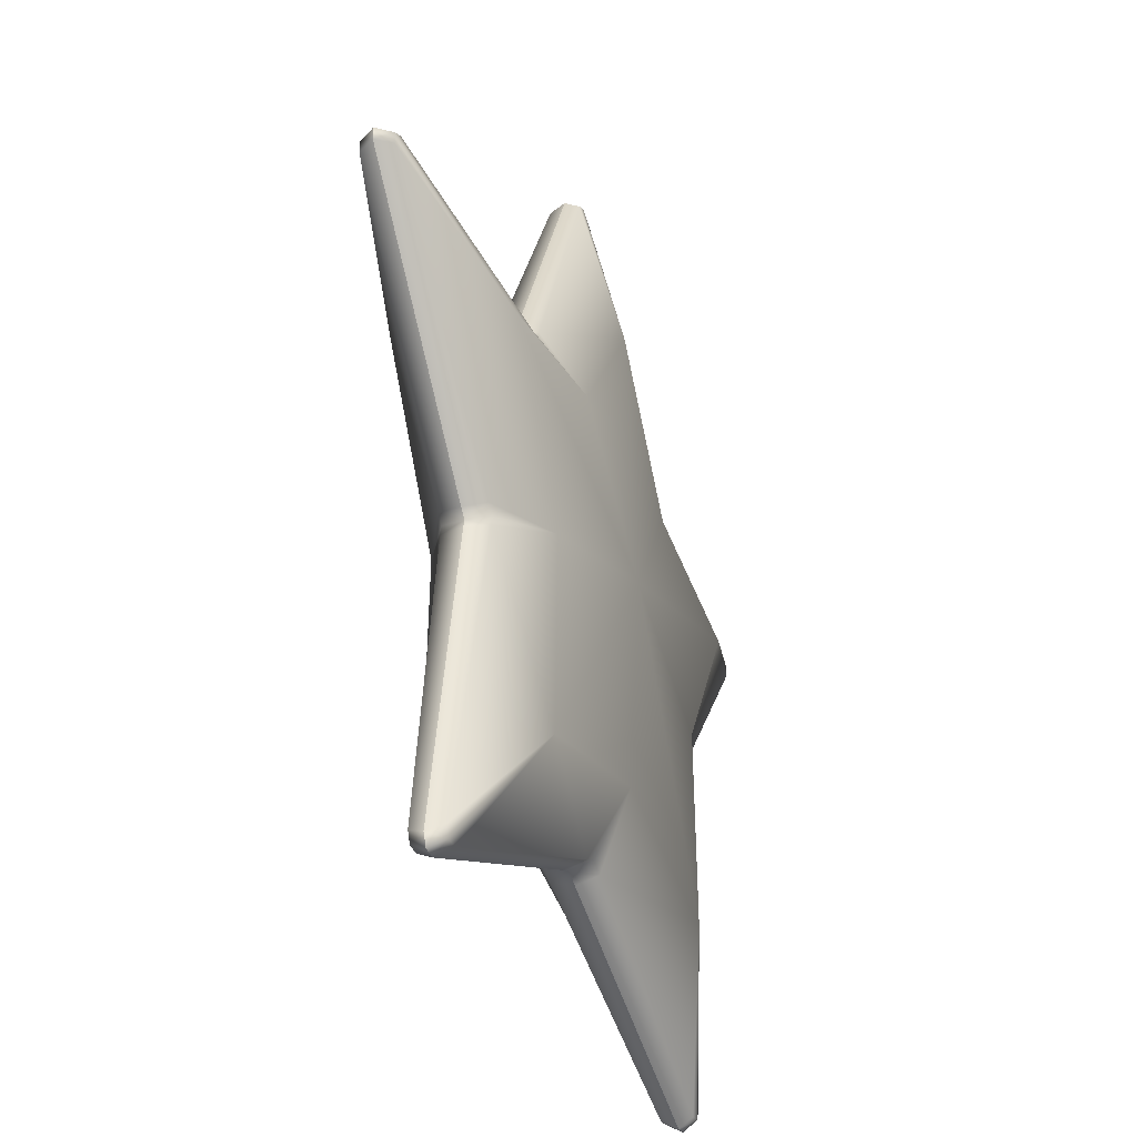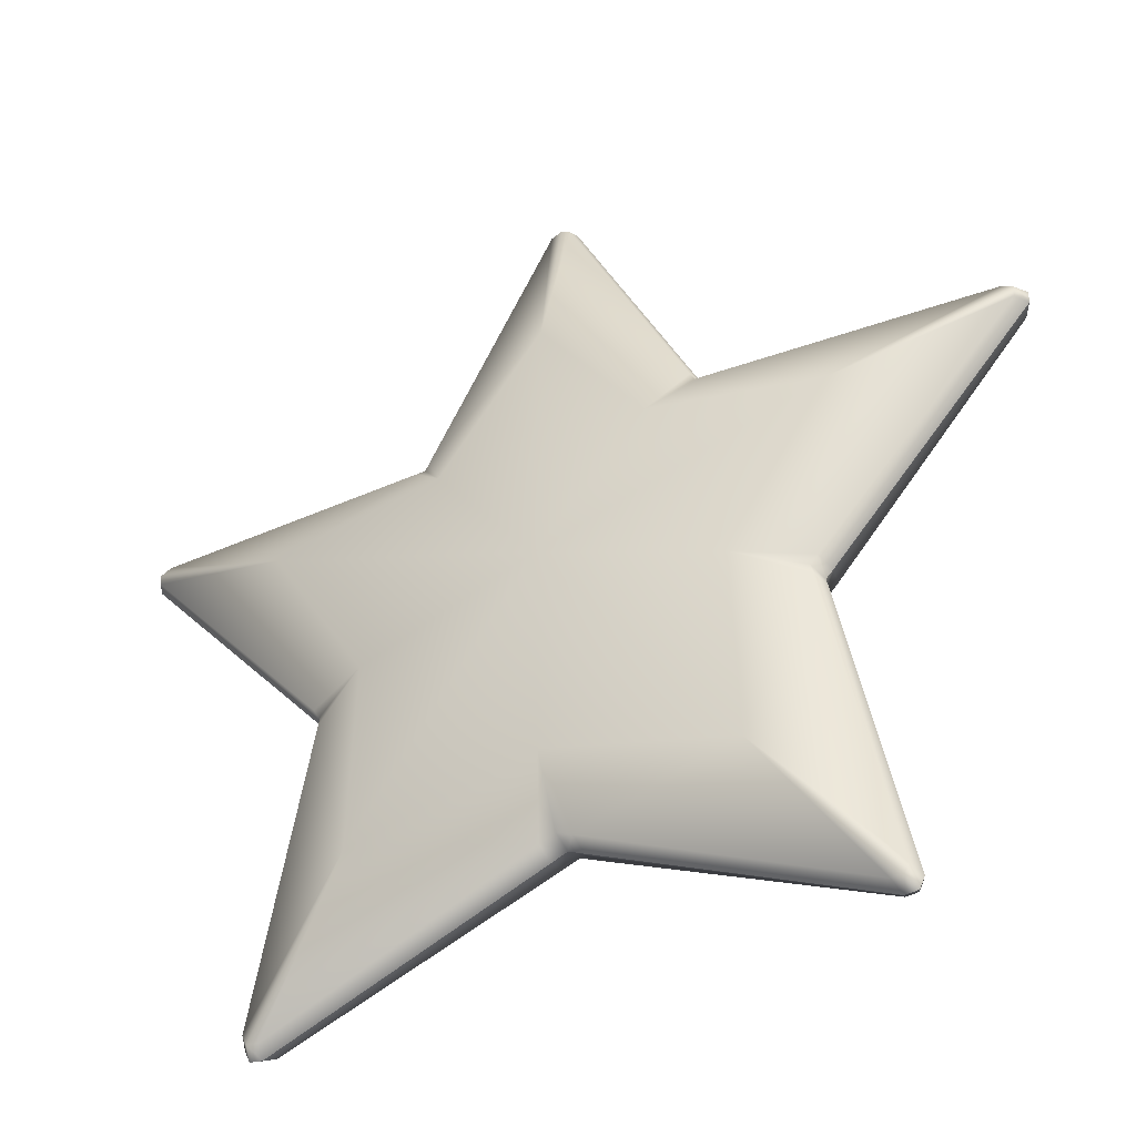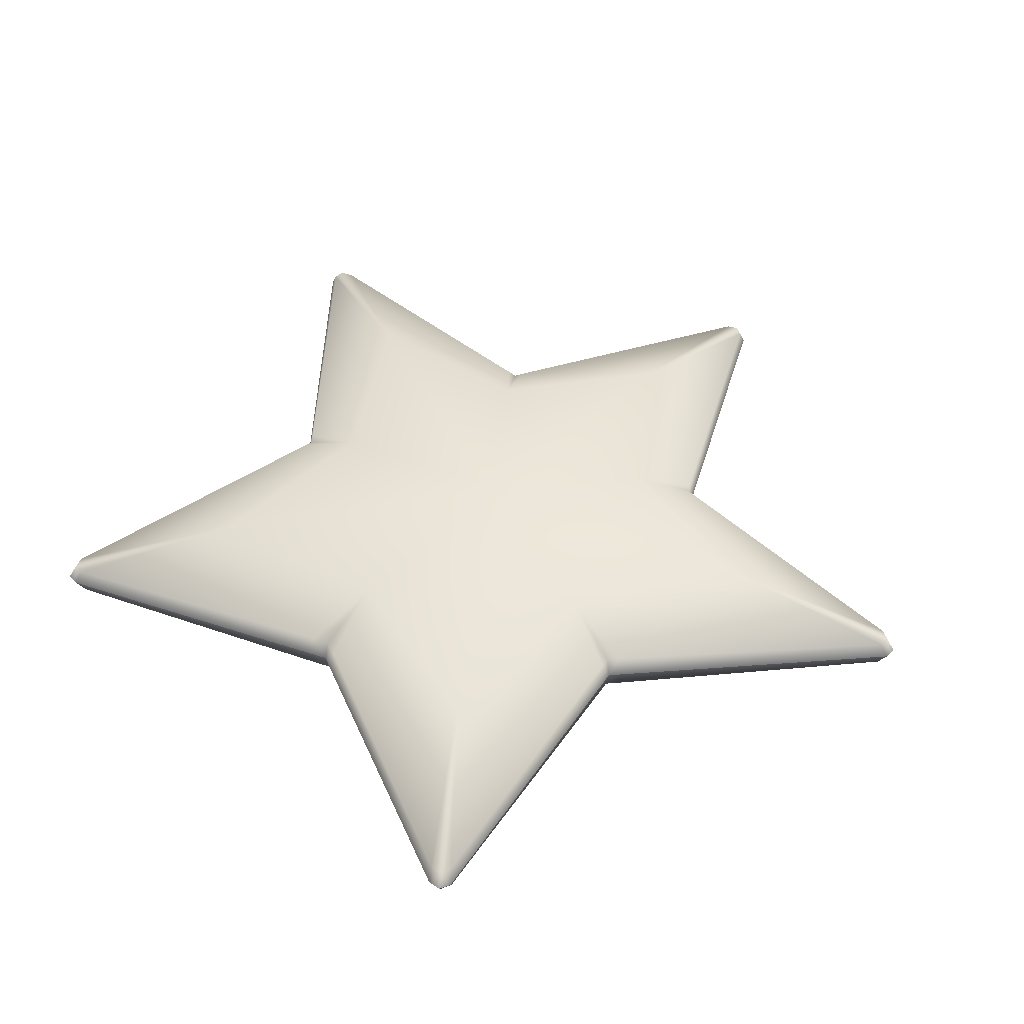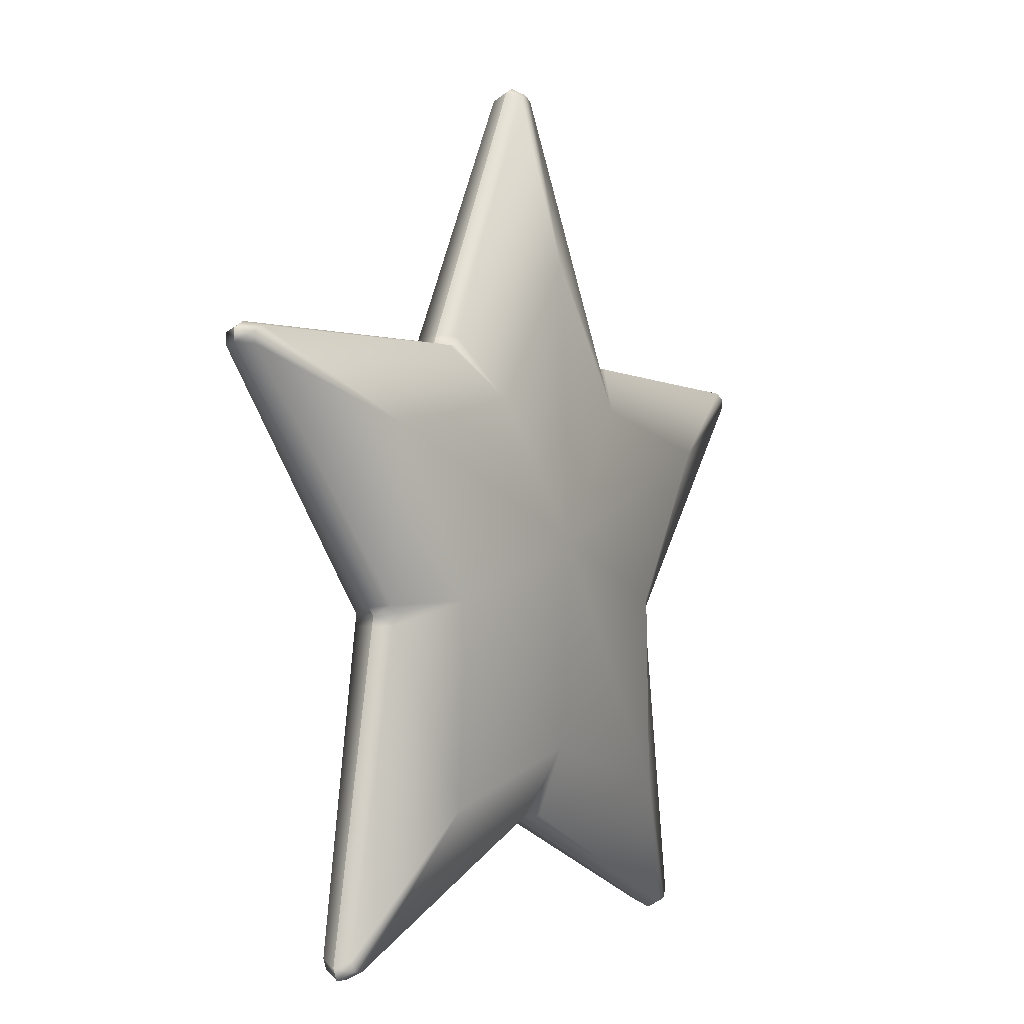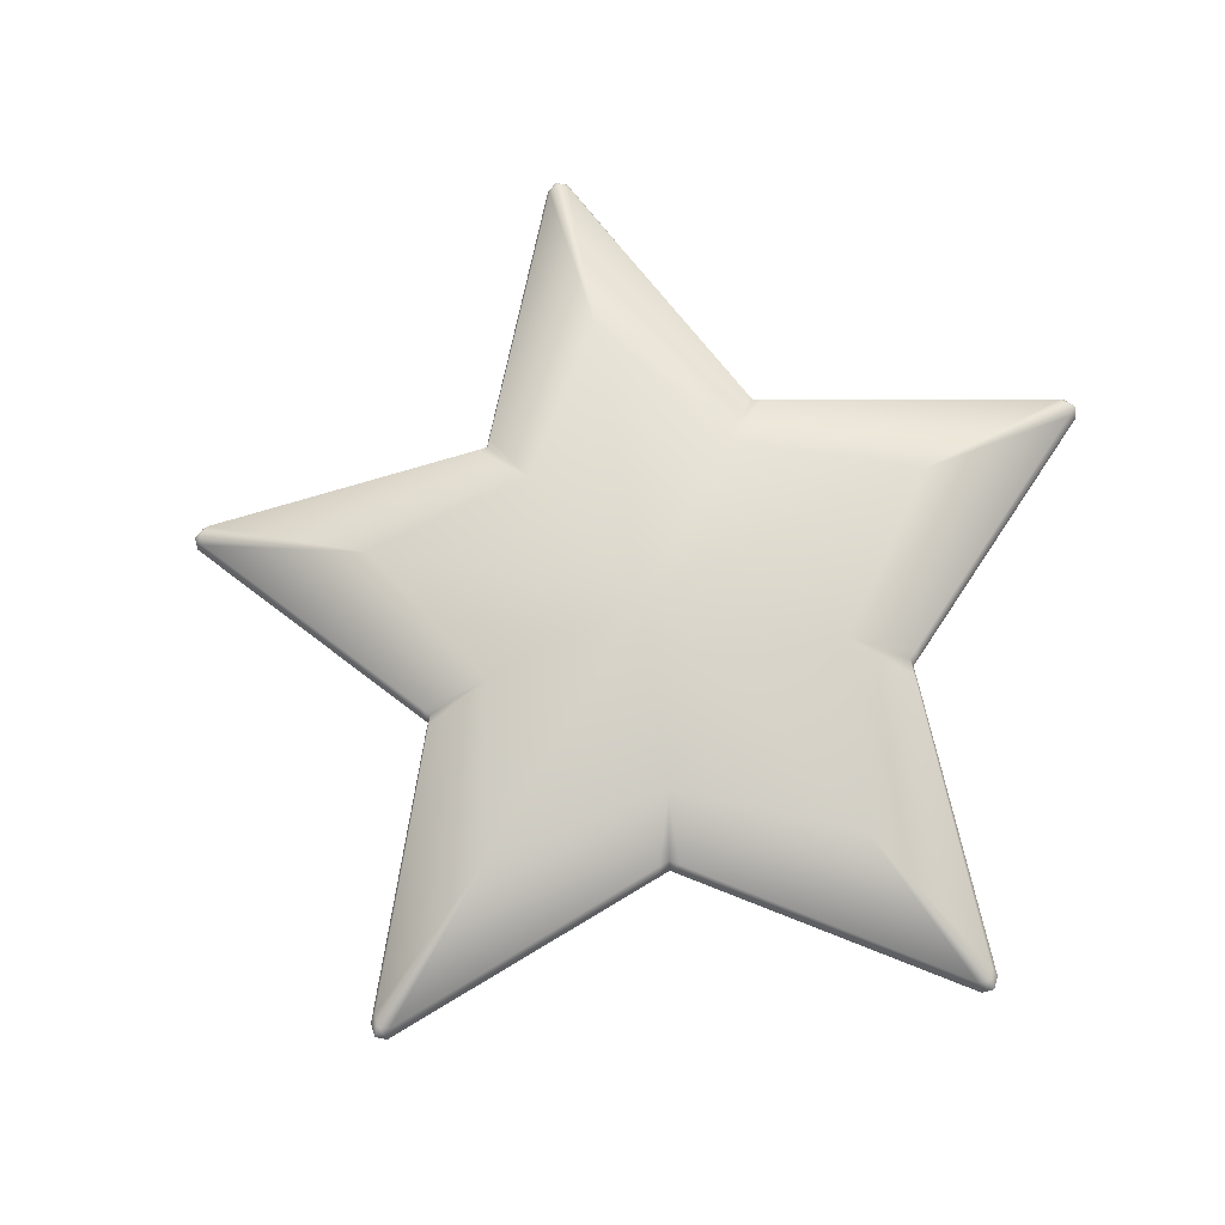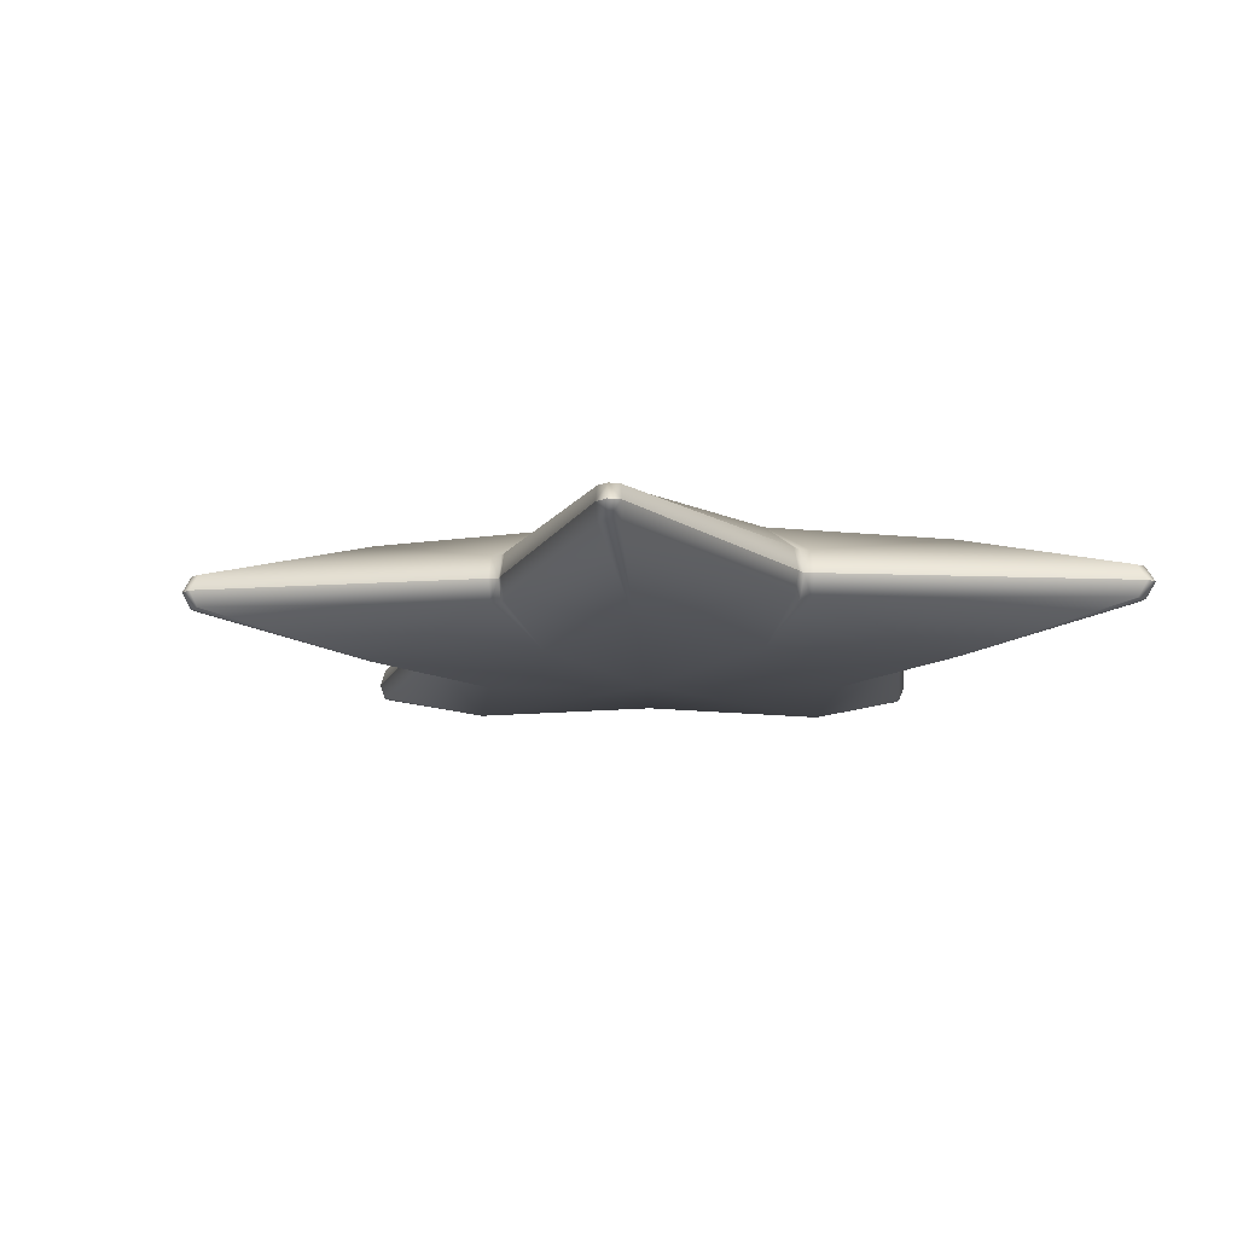
<metadata>
{"format":"obj","ext":"obj","renderer":"f3d","projection":"perspective","resolution":1024,"background":"white","views":[{"elev":-32.8,"azim":110.1,"up":"+Y"},{"elev":-38.7,"azim":27.1,"up":"+Y"},{"elev":48.2,"azim":43.6,"up":"+Z"},{"elev":-1.7,"azim":121.1,"up":"+Y"},{"elev":73.1,"azim":-79.5,"up":"+Z"},{"elev":-11.6,"azim":-106.6,"up":"+Z"}]}
</metadata>
<code>
g newStar1:default1
v 0 2.265 0
v 0 -1.353 0
v -0.7155 0.929 0
v -0.7612 0.9295 0
v -1.218 -0.3565 0
v -1.229 -0.4045 0
v -1.499 -1.961 0
v -1.435 -1.968 0
v -0.05513 2.238 0
v -2.25 0.8653 0
v -2.249 0.8045 0
v -2.189 0.8966 0
v -0.6961 0.9709 0
v -1.525 -1.905 0
v -1.256 -0.3158 0
v -0.07783 -1.387 0
v 0 -1.01 0.2808
v 0 1.365 0.2808
v 0 2.225 0.07597
v 0 -1.323 0.1104
v 0 -0.000295 0.3286
v -0.5259 0.6667 0.2808
v -0.8926 -0.2876 0.2808
v -0.921 -1.237 0.2808
v -1.386 0.4958 0.2808
v -0.7012 0.912 0.1104
v -0.7485 0.911 0.1104
v -1.193 -0.3468 0.1104
v -1.203 -0.3965 0.1104
v -1.472 -1.922 0.07597
v -1.412 -1.928 0.07597
v -0.05044 2.199 0.07597
v -2.209 0.851 0.07597
v -2.207 0.7956 0.07597
v -2.152 0.8789 0.07597
v -0.6795 0.9548 0.1104
v -1.494 -1.871 0.07597
v -1.231 -0.3044 0.1104
v -0.07877 -1.357 0.1104
v 0.7155 0.929 0
v 0.7612 0.9295 0
v 1.218 -0.3565 0
v 1.229 -0.4045 0
v 1.499 -1.961 0
v 1.435 -1.968 0
v 0.05513 2.238 0
v 2.25 0.8653 0
v 2.249 0.8045 0
v 2.189 0.8966 0
v 0.6961 0.9709 0
v 1.525 -1.905 0
v 1.256 -0.3158 0
v 0.07783 -1.387 0
v 0.5259 0.6667 0.2808
v 0.8926 -0.2876 0.2808
v 0.921 -1.237 0.2808
v 1.386 0.4958 0.2808
v 0.7012 0.912 0.1104
v 0.7485 0.911 0.1104
v 1.193 -0.3468 0.1104
v 1.203 -0.3965 0.1104
v 1.472 -1.922 0.07597
v 1.412 -1.928 0.07597
v 0.05044 2.199 0.07597
v 2.209 0.851 0.07597
v 2.207 0.7956 0.07597
v 2.152 0.8789 0.07597
v 0.6795 0.9548 0.1104
v 1.494 -1.871 0.07597
v 1.231 -0.3044 0.1104
v 0.07878 -1.357 0.1104
v 0 -1.01 -0.2808
v 0 1.365 -0.2808
v 0 2.225 -0.07597
v 0 -1.323 -0.1104
v 0 -0.000295 -0.3286
v -0.5259 0.6667 -0.2808
v -0.8926 -0.2876 -0.2808
v -0.921 -1.237 -0.2808
v -1.386 0.4958 -0.2808
v -0.7012 0.912 -0.1104
v -0.7485 0.911 -0.1104
v -1.193 -0.3468 -0.1104
v -1.203 -0.3965 -0.1104
v -1.472 -1.922 -0.07597
v -1.412 -1.928 -0.07597
v -0.05044 2.199 -0.07597
v -2.209 0.851 -0.07597
v -2.207 0.7956 -0.07597
v -2.152 0.8789 -0.07597
v -0.6795 0.9548 -0.1104
v -1.494 -1.871 -0.07597
v -1.231 -0.3044 -0.1104
v -0.07877 -1.357 -0.1104
v 0.5259 0.6667 -0.2808
v 0.8926 -0.2876 -0.2808
v 0.921 -1.237 -0.2808
v 1.386 0.4958 -0.2808
v 0.7012 0.912 -0.1104
v 0.7485 0.911 -0.1104
v 1.193 -0.3468 -0.1104
v 1.203 -0.3965 -0.1104
v 1.472 -1.922 -0.07597
v 1.412 -1.928 -0.07597
v 0.05044 2.199 -0.07597
v 2.209 0.851 -0.07597
v 2.207 0.7956 -0.07597
v 2.152 0.8789 -0.07597
v 0.6795 0.9548 -0.1104
v 1.494 -1.871 -0.07597
v 1.231 -0.3044 -0.1104
v 0.07878 -1.357 -0.1104
g newStar1:polySurface4 newStar1:polySurface32 newStar1:polySurface33 newStar1:polySurface1
f 22 25 21
f 23 24 21
f 25 23 21
f 18 22 21
f 24 17 21
f 26 3 27
f 27 3 4
f 28 5 29
f 29 5 6
f 7 8 30
f 30 8 31
f 1 9 19
f 19 9 32
f 10 11 33
f 33 11 34
f 27 4 35
f 35 4 12
f 13 3 36
f 36 3 26
f 29 6 37
f 37 6 14
f 15 5 38
f 38 5 28
f 11 15 34
f 34 15 38
f 35 12 33
f 33 12 10
f 9 13 32
f 32 13 36
f 37 14 30
f 30 14 7
f 8 16 31
f 31 16 39
f 16 2 39
f 39 2 20
f 33 34 25
f 35 33 25
f 35 25 27
f 27 25 22
f 26 27 22
f 36 26 22
f 32 36 18
f 18 36 22
f 19 32 18
f 39 20 17
f 31 39 24
f 24 39 17
f 30 31 24
f 37 30 24
f 37 24 29
f 29 24 23
f 28 29 23
f 38 28 23
f 34 38 25
f 25 38 23
f 54 59 58
f 55 61 60
f 56 63 62
f 19 18 64
f 57 66 65
f 54 57 59
f 59 57 67
f 54 58 68
f 55 56 61
f 61 56 69
f 55 60 70
f 66 57 70
f 70 57 55
f 57 65 67
f 54 68 18
f 18 68 64
f 56 62 69
f 17 71 56
f 56 71 63
f 17 20 71
f 54 21 57
f 55 21 56
f 57 21 55
f 18 21 54
f 56 21 17
f 58 59 40
f 40 59 41
f 60 61 42
f 42 61 43
f 63 45 62
f 62 45 44
f 64 46 19
f 19 46 1
f 66 48 65
f 65 48 47
f 59 67 41
f 41 67 49
f 58 40 68
f 68 40 50
f 61 69 43
f 43 69 51
f 60 42 70
f 70 42 52
f 48 66 52
f 52 66 70
f 67 65 49
f 49 65 47
f 68 50 64
f 64 50 46
f 69 62 51
f 51 62 44
f 71 53 63
f 63 53 45
f 20 2 71
f 71 2 53
f 77 76 80
f 78 76 79
f 80 76 78
f 73 76 77
f 79 76 72
f 81 82 3
f 3 82 4
f 83 84 5
f 5 84 6
f 86 8 85
f 85 8 7
f 87 9 74
f 74 9 1
f 89 11 88
f 88 11 10
f 82 90 4
f 4 90 12
f 81 3 91
f 91 3 13
f 84 92 6
f 6 92 14
f 83 5 93
f 93 5 15
f 11 89 15
f 15 89 93
f 90 88 12
f 12 88 10
f 91 13 87
f 87 13 9
f 92 85 14
f 14 85 7
f 94 16 86
f 86 16 8
f 75 2 94
f 94 2 16
f 88 80 89
f 90 80 88
f 77 80 82
f 82 80 90
f 81 77 82
f 91 77 81
f 87 73 91
f 91 73 77
f 74 73 87
f 94 72 75
f 86 79 94
f 94 79 72
f 85 79 86
f 92 79 85
f 78 79 84
f 84 79 92
f 83 78 84
f 93 78 83
f 78 93 80
f 80 93 89
f 95 99 100
f 96 101 102
f 97 103 104
f 74 105 73
f 98 106 107
f 95 100 98
f 98 100 108
f 95 109 99
f 96 102 97
f 97 102 110
f 96 111 101
f 107 111 98
f 98 111 96
f 98 108 106
f 105 109 73
f 73 109 95
f 97 110 103
f 104 112 97
f 97 112 72
f 72 112 75
f 95 98 76
f 96 97 76
f 98 96 76
f 73 95 76
f 97 72 76
f 99 40 100
f 100 40 41
f 101 42 102
f 102 42 43
f 44 45 103
f 103 45 104
f 1 46 74
f 74 46 105
f 47 48 106
f 106 48 107
f 100 41 108
f 108 41 49
f 50 40 109
f 109 40 99
f 102 43 110
f 110 43 51
f 52 42 111
f 111 42 101
f 48 52 107
f 107 52 111
f 108 49 106
f 106 49 47
f 46 50 105
f 105 50 109
f 110 51 103
f 103 51 44
f 45 53 104
f 104 53 112
f 53 2 112
f 112 2 75

</code>
